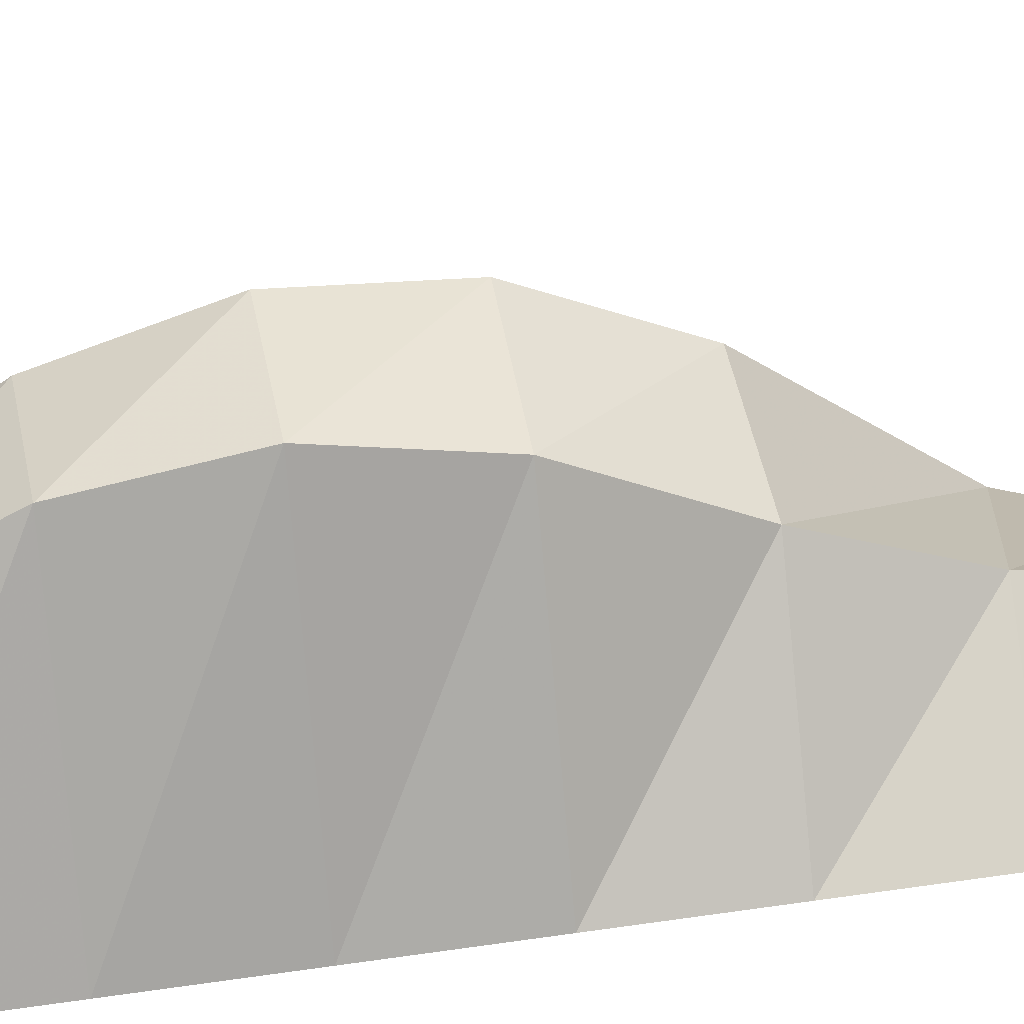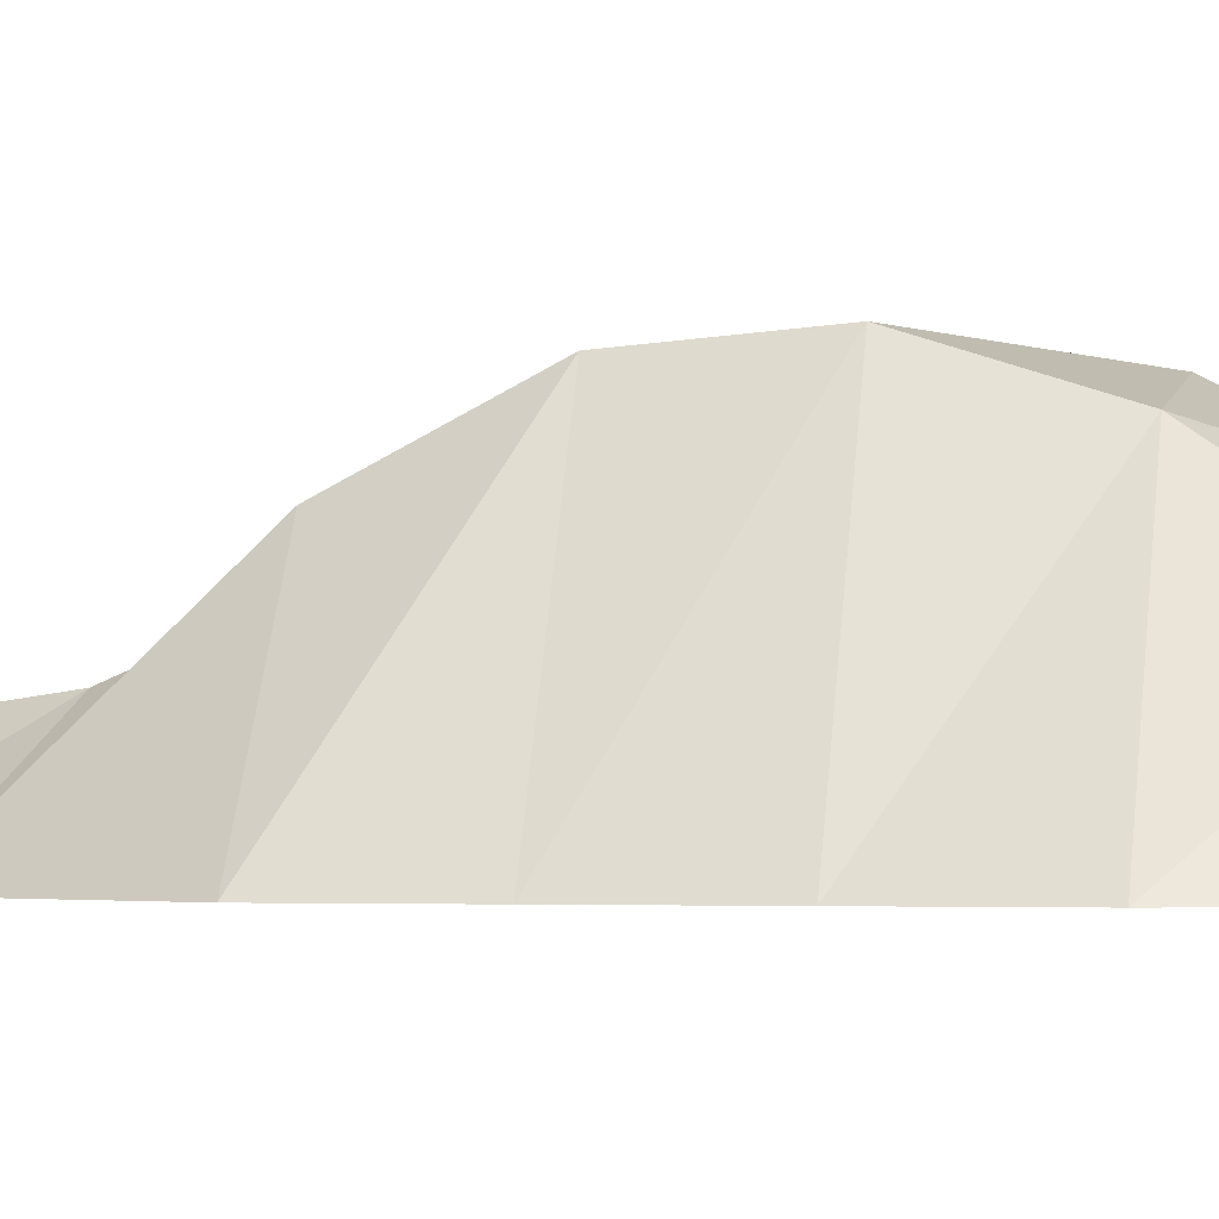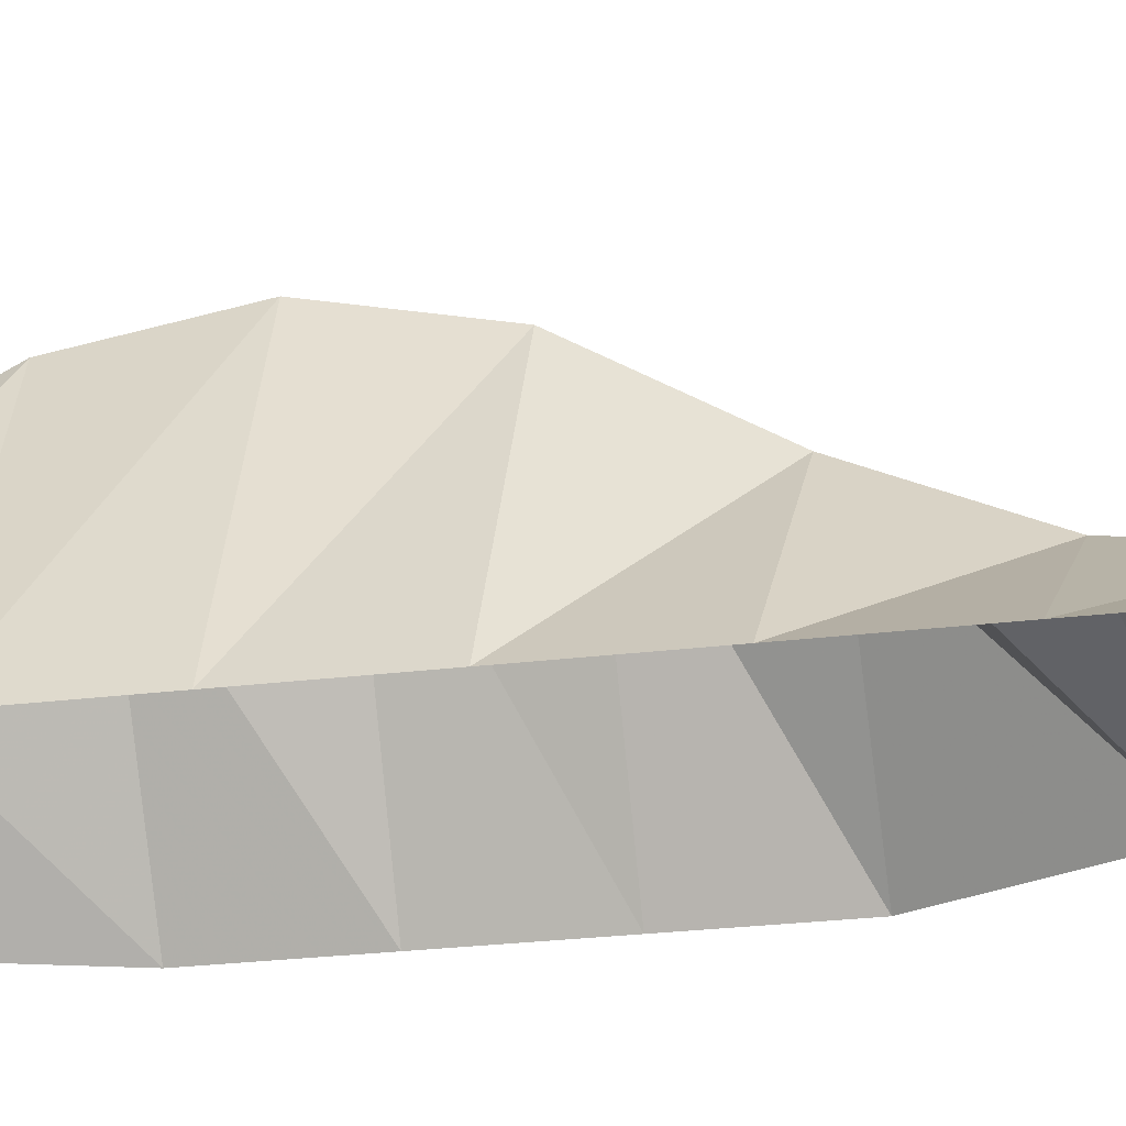
<metadata>
{"format":"obj","ext":"obj","renderer":"f3d","projection":"perspective","resolution":1024,"background":"white","views":[{"elev":43.3,"azim":79.8,"up":"+Z"},{"elev":-1.6,"azim":-77.9,"up":"+Z"},{"elev":-22.8,"azim":102.6,"up":"+Z"}]}
</metadata>
<code>
v -0.533 -15.07 0
v -0.533 -15.02 0
v -0.533 -14.97 0
v -0.533 -14.92 0
v -0.533 -14.87 0
v -0.533 -14.81 0
v -0.533 -14.76 0
v -0.533 -14.71 0
v -0.533 -14.66 0
v -0.533 -14.61 0
v -0.533 -14.56 0
v -0.533 -14.51 0
v -0.533 -14.45 0
v -0.533 -14.4 0
v -0.533 -14.35 0
v -0.533 -14.3 0
v -0.533 -14.25 0
v -0.533 -14.2 0
v -0.533 -14.15 0
v -0.533 -14.09 0
v -0.533 -14.04 0
v -0.533 -13.99 0
v -0.533 -13.94 0
v -0.533 -13.89 0
v -0.5838 -15.07 0
v -0.5838 -15.02 0
v -0.5838 -14.97 0
v -0.5838 -14.92 0
v -0.5838 -14.87 0
v -0.5838 -14.81 0
v -0.5838 -14.76 0
v -0.5838 -14.71 0
v -0.5838 -14.66 0
v -0.5838 -14.61 0
v -0.5838 -14.56 0
v -0.5838 -14.51 0
v -0.5838 -14.45 0
v -0.5838 -14.4 0
v -0.5838 -14.35 0
v -0.5838 -14.3 0
v -0.5838 -14.25 0
v -0.5838 -14.2 0
v -0.5838 -14.15 0
v -0.5838 -14.09 0
v -0.5838 -14.04 0
v -0.5838 -13.99 0
v -0.5838 -13.94 0
v -0.5838 -13.89 0
v -0.6345 -15.07 0
v -0.6345 -15.02 0
v -0.6345 -14.97 0
v -0.6345 -14.92 0
v -0.6345 -14.87 0
v -0.6345 -14.81 0
v -0.6345 -14.76 0
v -0.6345 -14.71 0
v -0.6345 -14.66 0
v -0.6345 -14.61 0
v -0.6345 -14.56 0
v -0.6345 -14.51 0
v -0.6345 -14.45 0
v -0.6345 -14.4 0
v -0.6345 -14.35 0
v -0.6345 -14.3 0
v -0.6345 -14.25 0
v -0.6345 -14.2 0
v -0.6345 -14.15 0
v -0.6345 -14.09 0
v -0.6345 -14.04 0
v -0.6345 -13.99 0
v -0.6345 -13.94 0
v -0.6345 -13.89 0
v -0.6853 -15.07 0
v -0.6853 -15.02 0
v -0.6853 -14.97 0
v -0.6853 -14.92 0
v -0.6853 -14.87 0
v -0.6853 -14.81 0
v -0.6853 -14.76 0
v -0.6853 -14.71 0
v -0.6853 -14.66 0
v -0.6853 -14.61 0
v -0.6853 -14.56 0
v -0.6853 -14.51 0
v -0.6853 -14.45 0
v -0.6853 -14.4 0
v -0.6853 -14.35 0
v -0.6853 -14.3 0
v -0.6853 -14.25 0
v -0.6853 -14.2 0
v -0.6853 -14.15 0
v -0.6853 -14.09 0
v -0.6853 -14.04 0
v -0.6853 -13.99 0
v -0.6853 -13.94 0
v -0.6853 -13.89 0
v -0.736 -15.07 0
v -0.736 -15.02 0
v -0.736 -14.97 0
v -0.736 -14.92 0
v -0.736 -14.87 0
v -0.736 -14.81 0
v -0.736 -14.76 0
v -0.736 -14.71 0
v -0.736 -14.66 0
v -0.736 -14.61 0
v -0.736 -14.56 0
v -0.736 -14.51 0
v -0.736 -14.45 0
v -0.736 -14.4 0
v -0.736 -14.35 0
v -0.736 -14.3 0
v -0.736 -14.25 0
v -0.736 -14.2 0
v -0.736 -14.15 0
v -0.736 -14.09 0
v -0.736 -14.04 0
v -0.736 -13.99 0
v -0.736 -13.94 0
v -0.736 -13.89 0
v -0.7868 -15.07 0
v -0.7868 -15.02 0
v -0.7868 -14.97 0
v -0.7868 -14.92 0
v -0.7868 -14.87 0
v -0.7868 -14.81 0
v -0.8037 -14.75 0
v -0.7868 -14.71 0
v -0.7868 -14.66 0
v -0.7868 -14.61 0
v -0.7868 -14.56 0
v -0.7868 -14.51 0
v -0.7868 -14.45 0
v -0.7868 -14.4 0
v -0.7868 -14.35 0
v -0.8037 -14.3 0
v -0.7868 -14.25 0
v -0.7868 -14.2 0
v -0.7868 -14.15 0
v -0.7868 -14.09 0
v -0.7868 -14.04 0
v -0.7868 -13.99 0
v -0.7868 -13.94 0
v -0.7868 -13.89 0
v -0.8376 -15.07 0
v -0.8376 -15.02 0
v -0.8376 -14.97 0
v -0.8376 -14.92 0
v -0.8376 -14.87 0
v -0.8376 -14.81 0
v -0.8376 -14.75 0
v -0.84 -14.71 0.03071
v -0.8376 -14.66 0.06849
v -0.8376 -14.61 0.09442
v -0.8376 -14.56 0.1025
v -0.8376 -14.51 0.09093
v -0.84 -14.45 0.05992
v -0.84 -14.4 0.03776
v -0.8376 -14.35 0.03072
v -0.8376 -14.31 0.02035
v -0.8376 -14.27 0
v -0.8376 -14.2 0
v -0.8376 -14.15 0
v -0.8376 -14.09 0
v -0.8376 -14.04 0
v -0.8376 -13.99 0
v -0.8376 -13.94 0
v -0.8376 -13.89 0
v -0.8883 -15.07 0
v -0.8883 -15.02 0
v -0.8883 -14.97 0
v -0.8883 -14.92 0
v -0.8883 -14.87 0
v -0.8883 -14.81 0
v -0.8883 -14.76 0
v -0.8883 -14.71 0
v -0.8859 -14.66 0.04927
v -0.8883 -14.61 0.08439
v -0.8883 -14.56 0.1005
v -0.8883 -14.51 0.0962
v -0.8883 -14.45 0.0695
v -0.9052 -14.39 0
v -0.8883 -14.35 0
v -0.8883 -14.3 0
v -0.8714 -14.27 0
v -0.8883 -14.2 0
v -0.8883 -14.15 0
v -0.8883 -14.09 0
v -0.8883 -14.04 0
v -0.8883 -13.99 0
v -0.8883 -13.94 0
v -0.8883 -13.89 0
v -0.9391 -15.07 0
v -0.9391 -15.02 0
v -0.9391 -14.97 0
v -0.9391 -14.92 0
v -0.9391 -14.87 0
v -0.9391 -14.81 0
v -0.9391 -14.76 0
v -0.9391 -14.71 0
v -0.9222 -14.66 0
v -0.9391 -14.61 0
v -0.9391 -14.56 0
v -0.9391 -14.51 0
v -0.9391 -14.45 0
v -0.9222 -14.42 0
v -0.9391 -14.35 0
v -0.9391 -14.3 0
v -0.9391 -14.25 0
v -0.9391 -14.2 0
v -0.9391 -14.15 0
v -0.9391 -14.09 0
v -0.9391 -14.04 0
v -0.9391 -13.99 0
v -0.9391 -13.94 0
v -0.9391 -13.89 0
v -0.9898 -15.07 0
v -0.9898 -15.02 0
v -0.9898 -14.97 0
v -0.9898 -14.92 0
v -0.9898 -14.87 0
v -0.9898 -14.81 0
v -0.9898 -14.76 0
v -0.9898 -14.71 0
v -0.9898 -14.66 0
v -0.9898 -14.61 0
v -0.9898 -14.56 0
v -0.9898 -14.51 0
v -0.9898 -14.45 0
v -0.9898 -14.4 0
v -0.9898 -14.35 0
v -0.9898 -14.3 0
v -0.9898 -14.25 0
v -0.9898 -14.2 0
v -0.9898 -14.15 0
v -0.9898 -14.09 0
v -0.9898 -14.04 0
v -0.9898 -13.99 0
v -0.9898 -13.94 0
v -0.9898 -13.89 0
v -1.041 -15.07 0
v -1.041 -15.02 0
v -1.041 -14.97 0
v -1.041 -14.92 0
v -1.041 -14.87 0
v -1.041 -14.81 0
v -1.041 -14.76 0
v -1.041 -14.71 0
v -1.041 -14.66 0
v -1.041 -14.61 0
v -1.041 -14.56 0
v -1.041 -14.51 0
v -1.041 -14.45 0
v -1.041 -14.4 0
v -1.041 -14.35 0
v -1.041 -14.3 0
v -1.041 -14.25 0
v -1.041 -14.2 0
v -1.041 -14.15 0
v -1.041 -14.09 0
v -1.041 -14.04 0
v -1.041 -13.99 0
v -1.041 -13.94 0
v -1.041 -13.89 0
v -1.091 -15.07 0
v -1.091 -15.02 0
v -1.091 -14.97 0
v -1.091 -14.92 0
v -1.091 -14.87 0
v -1.091 -14.81 0
v -1.091 -14.76 0
v -1.091 -14.71 0
v -1.091 -14.66 0
v -1.091 -14.61 0
v -1.091 -14.56 0
v -1.091 -14.51 0
v -1.091 -14.45 0
v -1.091 -14.4 0
v -1.091 -14.35 0
v -1.091 -14.3 0
v -1.091 -14.25 0
v -1.091 -14.2 0
v -1.091 -14.15 0
v -1.091 -14.09 0
v -1.091 -14.04 0
v -1.091 -13.99 0
v -1.091 -13.94 0
v -1.091 -13.89 0
v -1.142 -15.07 0
v -1.142 -15.02 0
v -1.142 -14.97 0
v -1.142 -14.92 0
v -1.142 -14.87 0
v -1.142 -14.81 0
v -1.142 -14.76 0
v -1.142 -14.71 0
v -1.142 -14.66 0
v -1.142 -14.61 0
v -1.142 -14.56 0
v -1.142 -14.51 0
v -1.142 -14.45 0
v -1.142 -14.4 0
v -1.142 -14.35 0
v -1.142 -14.3 0
v -1.142 -14.25 0
v -1.142 -14.2 0
v -1.142 -14.15 0
v -1.142 -14.09 0
v -1.142 -14.04 0
v -1.142 -13.99 0
v -1.142 -13.94 0
v -1.142 -13.89 0
v -1.193 -15.07 0
v -1.193 -15.02 0
v -1.193 -14.97 0
v -1.193 -14.92 0
v -1.193 -14.87 0
v -1.193 -14.81 0
v -1.193 -14.76 0
v -1.193 -14.71 0
v -1.193 -14.66 0
v -1.193 -14.61 0
v -1.193 -14.56 0
v -1.193 -14.51 0
v -1.193 -14.45 0
v -1.193 -14.4 0
v -1.193 -14.35 0
v -1.193 -14.3 0
v -1.193 -14.25 0
v -1.193 -14.2 0
v -1.193 -14.15 0
v -1.193 -14.09 0
v -1.193 -14.04 0
v -1.193 -13.99 0
v -1.193 -13.94 0
v -1.193 -13.89 0
v -0.533 -15.07 0
v -0.533 -15.02 0
v -0.533 -14.97 0
v -0.533 -14.92 0
v -0.533 -14.87 0
v -0.533 -14.81 0
v -0.533 -14.76 0
v -0.533 -14.71 0
v -0.533 -14.66 0
v -0.533 -14.61 0
v -0.533 -14.56 0
v -0.533 -14.51 0
v -0.533 -14.45 0
v -0.533 -14.4 0
v -0.533 -14.35 0
v -0.533 -14.3 0
v -0.533 -14.25 0
v -0.533 -14.2 0
v -0.533 -14.15 0
v -0.533 -14.09 0
v -0.533 -14.04 0
v -0.533 -13.99 0
v -0.533 -13.94 0
v -0.533 -13.89 0
v -0.5838 -15.07 0
v -0.5838 -15.02 0
v -0.5838 -14.97 0
v -0.5838 -14.92 0
v -0.5838 -14.87 0
v -0.5838 -14.81 0
v -0.5838 -14.76 0
v -0.5838 -14.71 0
v -0.5838 -14.66 0
v -0.5838 -14.61 0
v -0.5838 -14.56 0
v -0.5838 -14.51 0
v -0.5838 -14.45 0
v -0.5838 -14.4 0
v -0.5838 -14.35 0
v -0.5838 -14.3 0
v -0.5838 -14.25 0
v -0.5838 -14.2 0
v -0.5838 -14.15 0
v -0.5838 -14.09 0
v -0.5838 -14.04 0
v -0.5838 -13.99 0
v -0.5838 -13.94 0
v -0.5838 -13.89 0
v -0.6345 -15.07 0
v -0.6345 -15.02 0
v -0.6345 -14.97 0
v -0.6345 -14.92 0
v -0.6345 -14.87 0
v -0.6345 -14.81 0
v -0.6345 -14.76 0
v -0.6345 -14.71 0
v -0.6345 -14.66 0
v -0.6345 -14.61 0
v -0.6345 -14.56 0
v -0.6345 -14.51 0
v -0.6345 -14.45 0
v -0.6345 -14.4 0
v -0.6345 -14.35 0
v -0.6345 -14.3 0
v -0.6345 -14.25 0
v -0.6345 -14.2 0
v -0.6345 -14.15 0
v -0.6345 -14.09 0
v -0.6345 -14.04 0
v -0.6345 -13.99 0
v -0.6345 -13.94 0
v -0.6345 -13.89 0
v -0.6853 -15.07 0
v -0.6853 -15.02 0
v -0.6853 -14.97 0
v -0.6853 -14.92 0
v -0.6853 -14.87 0
v -0.6853 -14.81 0
v -0.6853 -14.76 0
v -0.6853 -14.71 0
v -0.6853 -14.66 0
v -0.6853 -14.61 0
v -0.6853 -14.56 0
v -0.6853 -14.51 0
v -0.6853 -14.45 0
v -0.6853 -14.4 0
v -0.6853 -14.35 0
v -0.6853 -14.3 0
v -0.6853 -14.25 0
v -0.6853 -14.2 0
v -0.6853 -14.15 0
v -0.6853 -14.09 0
v -0.6853 -14.04 0
v -0.6853 -13.99 0
v -0.6853 -13.94 0
v -0.6853 -13.89 0
v -0.736 -15.07 0
v -0.736 -15.02 0
v -0.736 -14.97 0
v -0.736 -14.92 0
v -0.736 -14.87 0
v -0.736 -14.81 0
v -0.736 -14.76 0
v -0.736 -14.71 0
v -0.736 -14.66 0
v -0.736 -14.61 0
v -0.736 -14.56 0
v -0.736 -14.51 0
v -0.736 -14.45 0
v -0.736 -14.4 0
v -0.736 -14.35 0
v -0.736 -14.3 0
v -0.736 -14.25 0
v -0.736 -14.2 0
v -0.736 -14.15 0
v -0.736 -14.09 0
v -0.736 -14.04 0
v -0.736 -13.99 0
v -0.736 -13.94 0
v -0.736 -13.89 0
v -0.7868 -15.07 0
v -0.7868 -15.02 0
v -0.7868 -14.97 0
v -0.7868 -14.92 0
v -0.7868 -14.87 0
v -0.7868 -14.81 0
v -0.7868 -14.76 0
v -0.7868 -14.71 0
v -0.7868 -14.66 0
v -0.7868 -14.61 0
v -0.7868 -14.56 0
v -0.7868 -14.51 0
v -0.7868 -14.45 0
v -0.7868 -14.4 0
v -0.7868 -14.35 0
v -0.7868 -14.3 0
v -0.7868 -14.25 0
v -0.7868 -14.2 0
v -0.7868 -14.15 0
v -0.7868 -14.09 0
v -0.7868 -14.04 0
v -0.7868 -13.99 0
v -0.7868 -13.94 0
v -0.7868 -13.89 0
v -0.8376 -15.07 0
v -0.8376 -15.02 0
v -0.8376 -14.97 0
v -0.8376 -14.92 0
v -0.8376 -14.87 0
v -0.8376 -14.81 0
v -0.8376 -14.76 0
v -0.8376 -14.71 0
v -0.8376 -14.66 0
v -0.8376 -14.61 0
v -0.8376 -14.56 0
v -0.8376 -14.51 0
v -0.8376 -14.45 0
v -0.8376 -14.4 0
v -0.8376 -14.35 0
v -0.8376 -14.3 0
v -0.8376 -14.25 0
v -0.8376 -14.2 0
v -0.8376 -14.15 0
v -0.8376 -14.09 0
v -0.8376 -14.04 0
v -0.8376 -13.99 0
v -0.8376 -13.94 0
v -0.8376 -13.89 0
v -0.8883 -15.07 0
v -0.8883 -15.02 0
v -0.8883 -14.97 0
v -0.8883 -14.92 0
v -0.8883 -14.87 0
v -0.8883 -14.81 0
v -0.8883 -14.76 0
v -0.8883 -14.71 0
v -0.8883 -14.66 0
v -0.8883 -14.61 0
v -0.8883 -14.56 0
v -0.8883 -14.51 0
v -0.8883 -14.45 0
v -0.8883 -14.4 0
v -0.8883 -14.35 0
v -0.8883 -14.3 0
v -0.8883 -14.25 0
v -0.8883 -14.2 0
v -0.8883 -14.15 0
v -0.8883 -14.09 0
v -0.8883 -14.04 0
v -0.8883 -13.99 0
v -0.8883 -13.94 0
v -0.8883 -13.89 0
v -0.9391 -15.07 0
v -0.9391 -15.02 0
v -0.9391 -14.97 0
v -0.9391 -14.92 0
v -0.9391 -14.87 0
v -0.9391 -14.81 0
v -0.9391 -14.76 0
v -0.9391 -14.71 0
v -0.9391 -14.66 0
v -0.9391 -14.61 0
v -0.9391 -14.56 0
v -0.9391 -14.51 0
v -0.9391 -14.45 0
v -0.9391 -14.4 0
v -0.9391 -14.35 0
v -0.9391 -14.3 0
v -0.9391 -14.25 0
v -0.9391 -14.2 0
v -0.9391 -14.15 0
v -0.9391 -14.09 0
v -0.9391 -14.04 0
v -0.9391 -13.99 0
v -0.9391 -13.94 0
v -0.9391 -13.89 0
v -0.9898 -15.07 0
v -0.9898 -15.02 0
v -0.9898 -14.97 0
v -0.9898 -14.92 0
v -0.9898 -14.87 0
v -0.9898 -14.81 0
v -0.9898 -14.76 0
v -0.9898 -14.71 0
v -0.9898 -14.66 0
v -0.9898 -14.61 0
v -0.9898 -14.56 0
v -0.9898 -14.51 0
v -0.9898 -14.45 0
v -0.9898 -14.4 0
v -0.9898 -14.35 0
v -0.9898 -14.3 0
v -0.9898 -14.25 0
v -0.9898 -14.2 0
v -0.9898 -14.15 0
v -0.9898 -14.09 0
v -0.9898 -14.04 0
v -0.9898 -13.99 0
v -0.9898 -13.94 0
v -0.9898 -13.89 0
v -1.041 -15.07 0
v -1.041 -15.02 0
v -1.041 -14.97 0
v -1.041 -14.92 0
v -1.041 -14.87 0
v -1.041 -14.81 0
v -1.041 -14.76 0
v -1.041 -14.71 0
v -1.041 -14.66 0
v -1.041 -14.61 0
v -1.041 -14.56 0
v -1.041 -14.51 0
v -1.041 -14.45 0
v -1.041 -14.4 0
v -1.041 -14.35 0
v -1.041 -14.3 0
v -1.041 -14.25 0
v -1.041 -14.2 0
v -1.041 -14.15 0
v -1.041 -14.09 0
v -1.041 -14.04 0
v -1.041 -13.99 0
v -1.041 -13.94 0
v -1.041 -13.89 0
v -1.091 -15.07 0
v -1.091 -15.02 0
v -1.091 -14.97 0
v -1.091 -14.92 0
v -1.091 -14.87 0
v -1.091 -14.81 0
v -1.091 -14.76 0
v -1.091 -14.71 0
v -1.091 -14.66 0
v -1.091 -14.61 0
v -1.091 -14.56 0
v -1.091 -14.51 0
v -1.091 -14.45 0
v -1.091 -14.4 0
v -1.091 -14.35 0
v -1.091 -14.3 0
v -1.091 -14.25 0
v -1.091 -14.2 0
v -1.091 -14.15 0
v -1.091 -14.09 0
v -1.091 -14.04 0
v -1.091 -13.99 0
v -1.091 -13.94 0
v -1.091 -13.89 0
v -1.142 -15.07 0
v -1.142 -15.02 0
v -1.142 -14.97 0
v -1.142 -14.92 0
v -1.142 -14.87 0
v -1.142 -14.81 0
v -1.142 -14.76 0
v -1.142 -14.71 0
v -1.142 -14.66 0
v -1.142 -14.61 0
v -1.142 -14.56 0
v -1.142 -14.51 0
v -1.142 -14.45 0
v -1.142 -14.4 0
v -1.142 -14.35 0
v -1.142 -14.3 0
v -1.142 -14.25 0
v -1.142 -14.2 0
v -1.142 -14.15 0
v -1.142 -14.09 0
v -1.142 -14.04 0
v -1.142 -13.99 0
v -1.142 -13.94 0
v -1.142 -13.89 0
v -1.193 -15.07 0
v -1.193 -15.02 0
v -1.193 -14.97 0
v -1.193 -14.92 0
v -1.193 -14.87 0
v -1.193 -14.81 0
v -1.193 -14.76 0
v -1.193 -14.71 0
v -1.193 -14.66 0
v -1.193 -14.61 0
v -1.193 -14.56 0
v -1.193 -14.51 0
v -1.193 -14.45 0
v -1.193 -14.4 0
v -1.193 -14.35 0
v -1.193 -14.3 0
v -1.193 -14.25 0
v -1.193 -14.2 0
v -1.193 -14.15 0
v -1.193 -14.09 0
v -1.193 -14.04 0
v -1.193 -13.99 0
v -1.193 -13.94 0
v -1.193 -13.89 0
f 128 152 127
f 152 151 127
f 129 153 128
f 153 152 128
f 130 154 129
f 154 153 129
f 131 155 130
f 155 154 130
f 132 156 131
f 156 155 131
f 133 157 132
f 157 156 132
f 134 158 133
f 158 157 133
f 135 159 134
f 159 158 134
f 136 160 135
f 160 159 135
f 161 160 136
f 152 176 151
f 153 177 152
f 177 176 152
f 154 178 153
f 178 177 153
f 155 179 154
f 179 178 154
f 156 180 155
f 180 179 155
f 157 181 156
f 181 180 156
f 158 182 157
f 182 181 157
f 159 183 158
f 183 182 158
f 160 184 159
f 184 183 159
f 161 185 160
f 185 184 160
f 177 201 176
f 178 202 177
f 202 201 177
f 179 203 178
f 203 202 178
f 180 204 179
f 204 203 179
f 181 205 180
f 205 204 180
f 182 206 181
f 206 205 181

</code>
